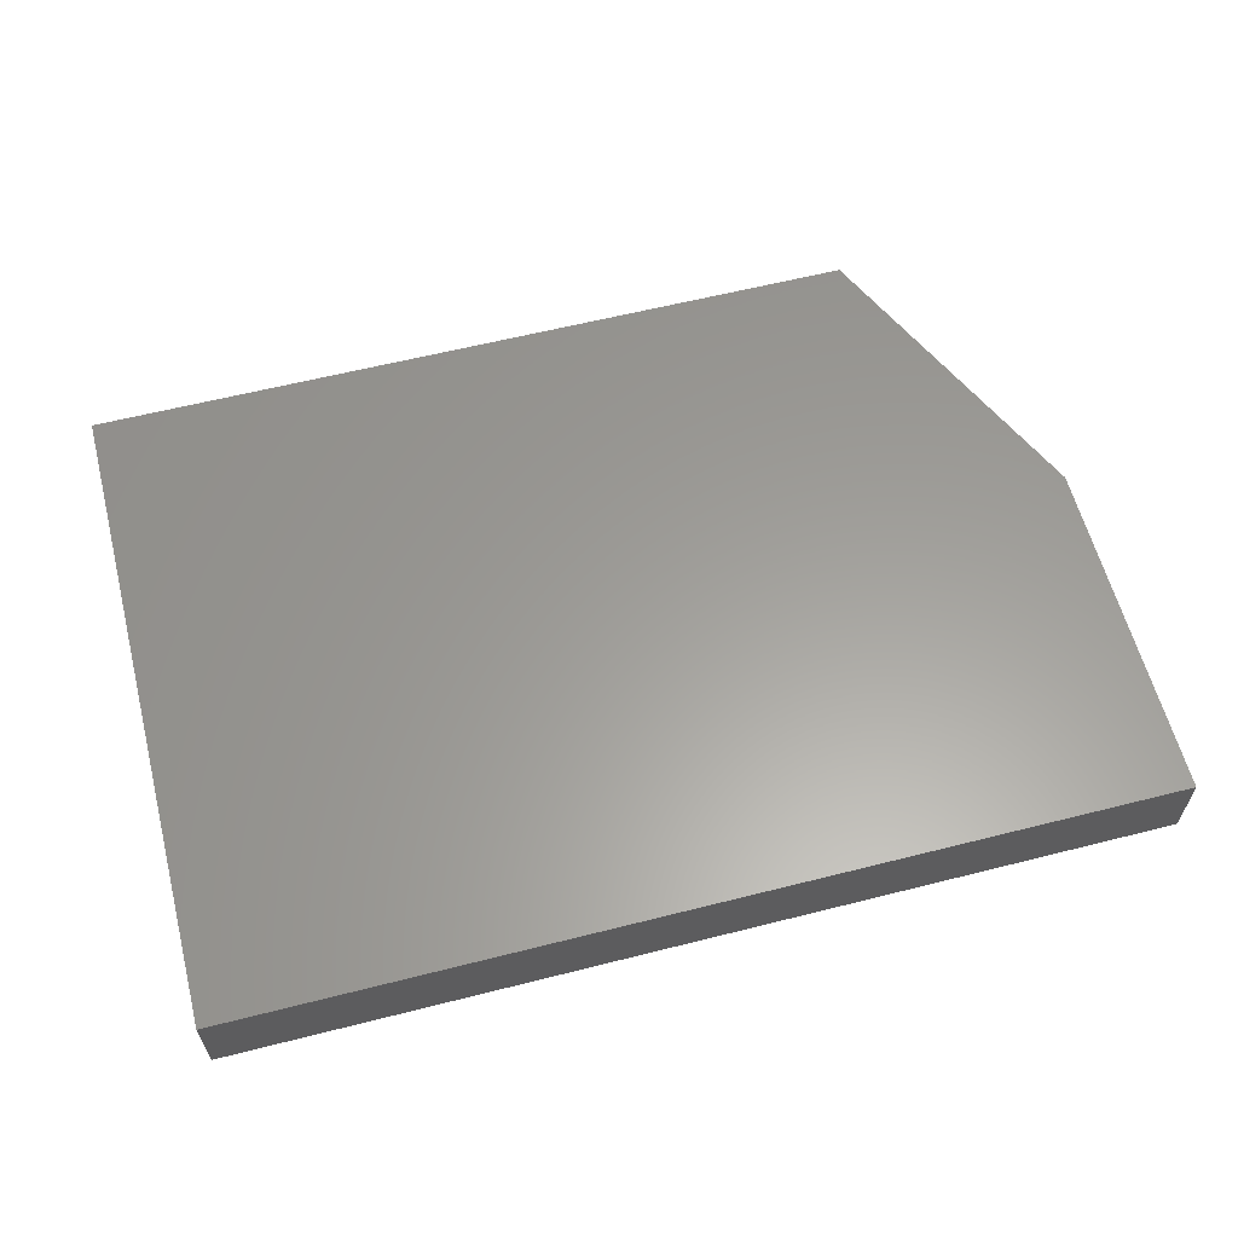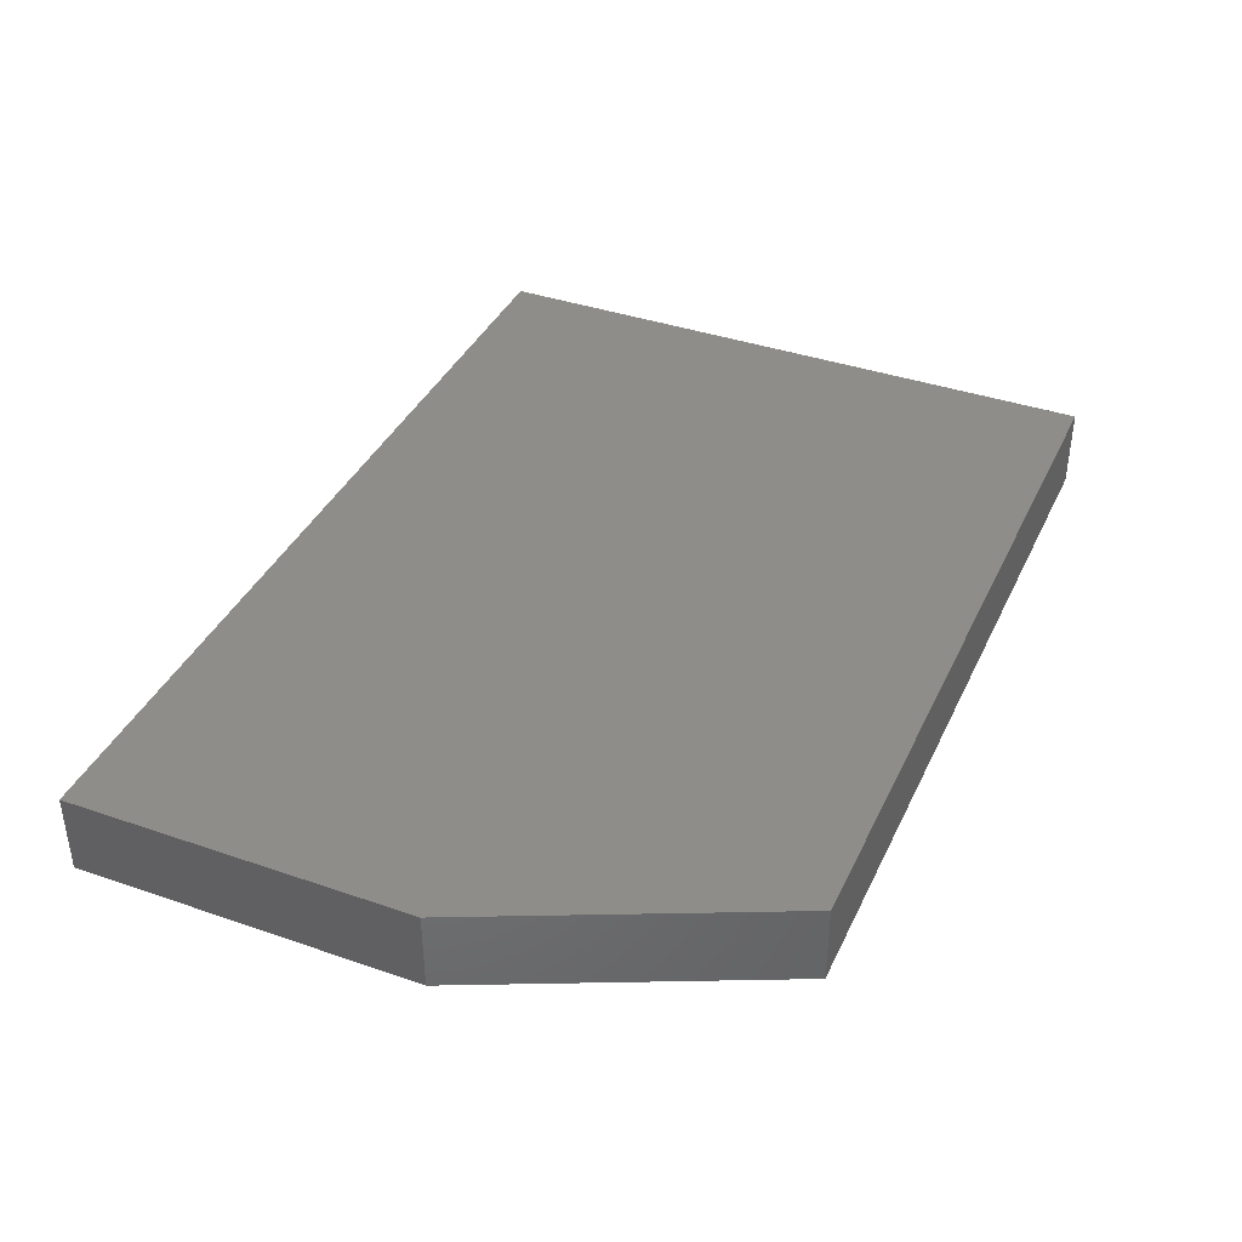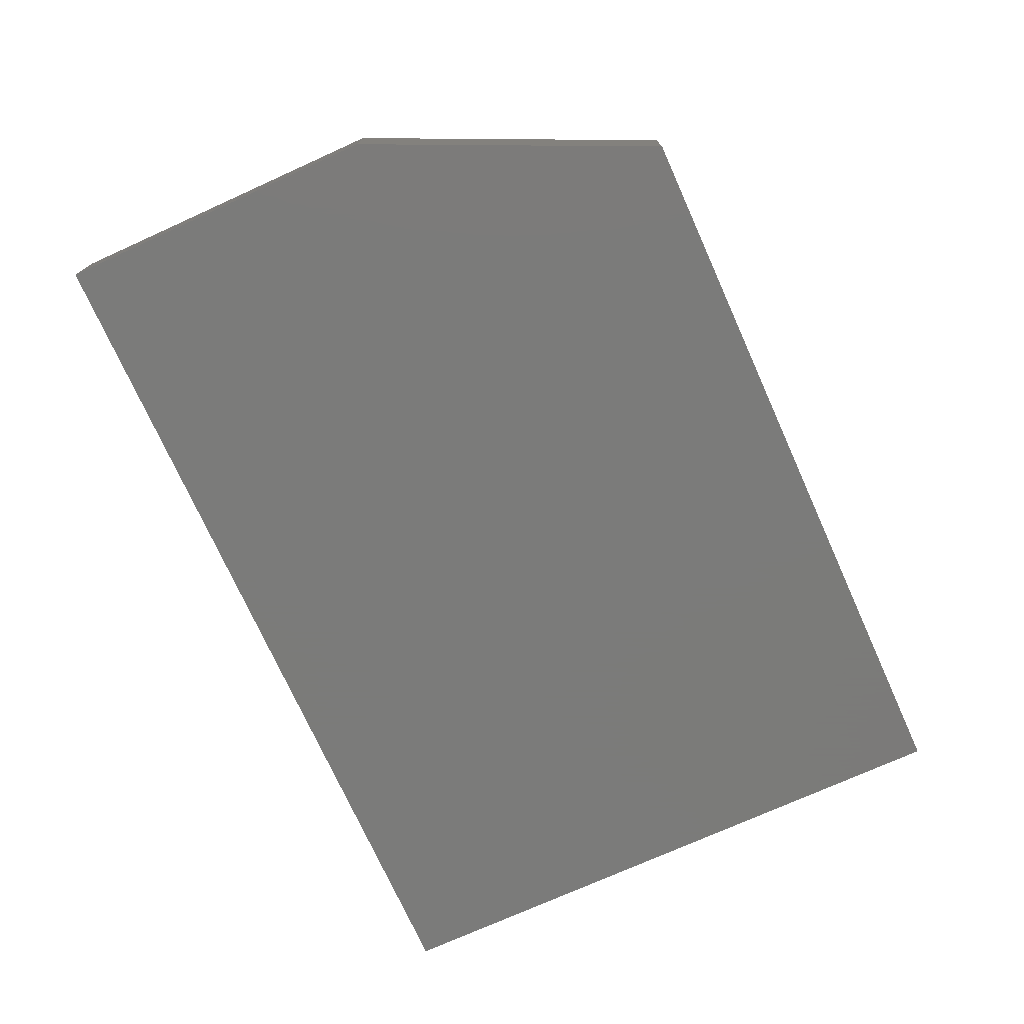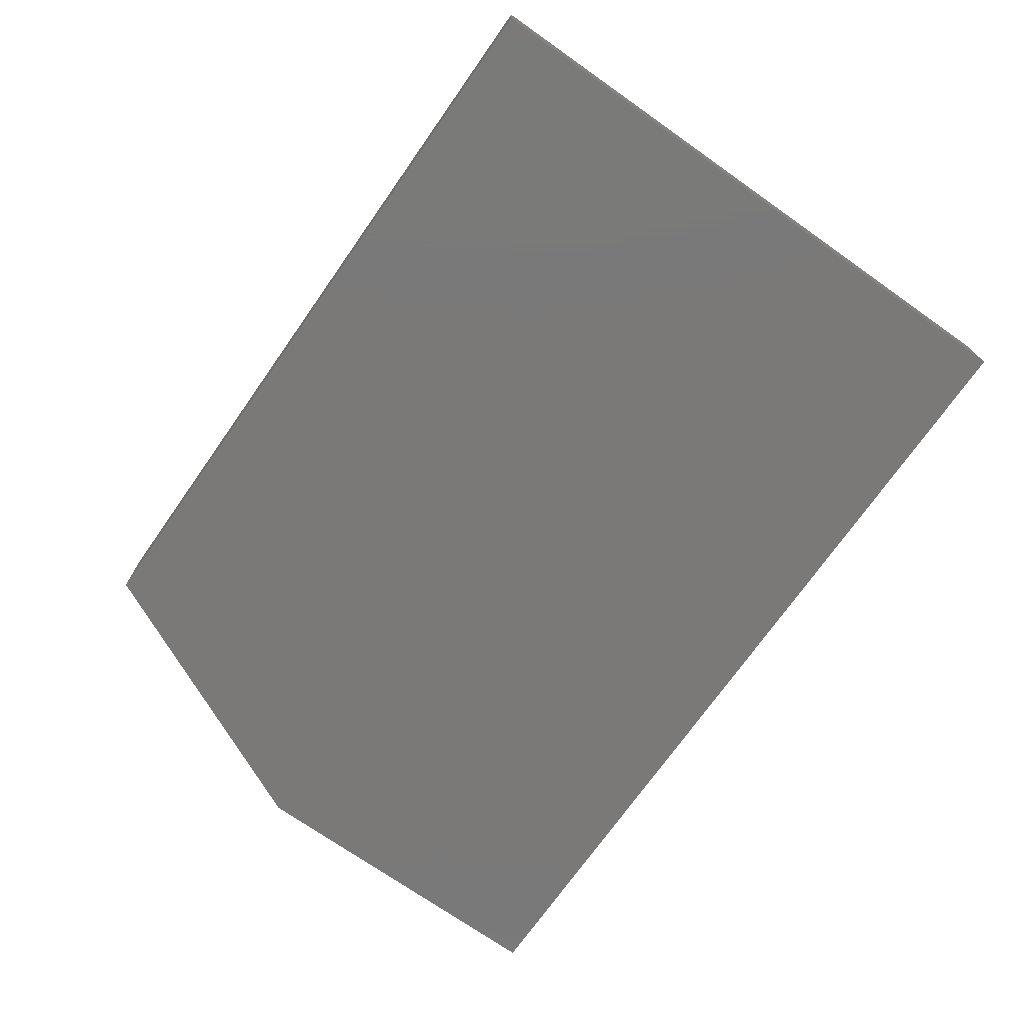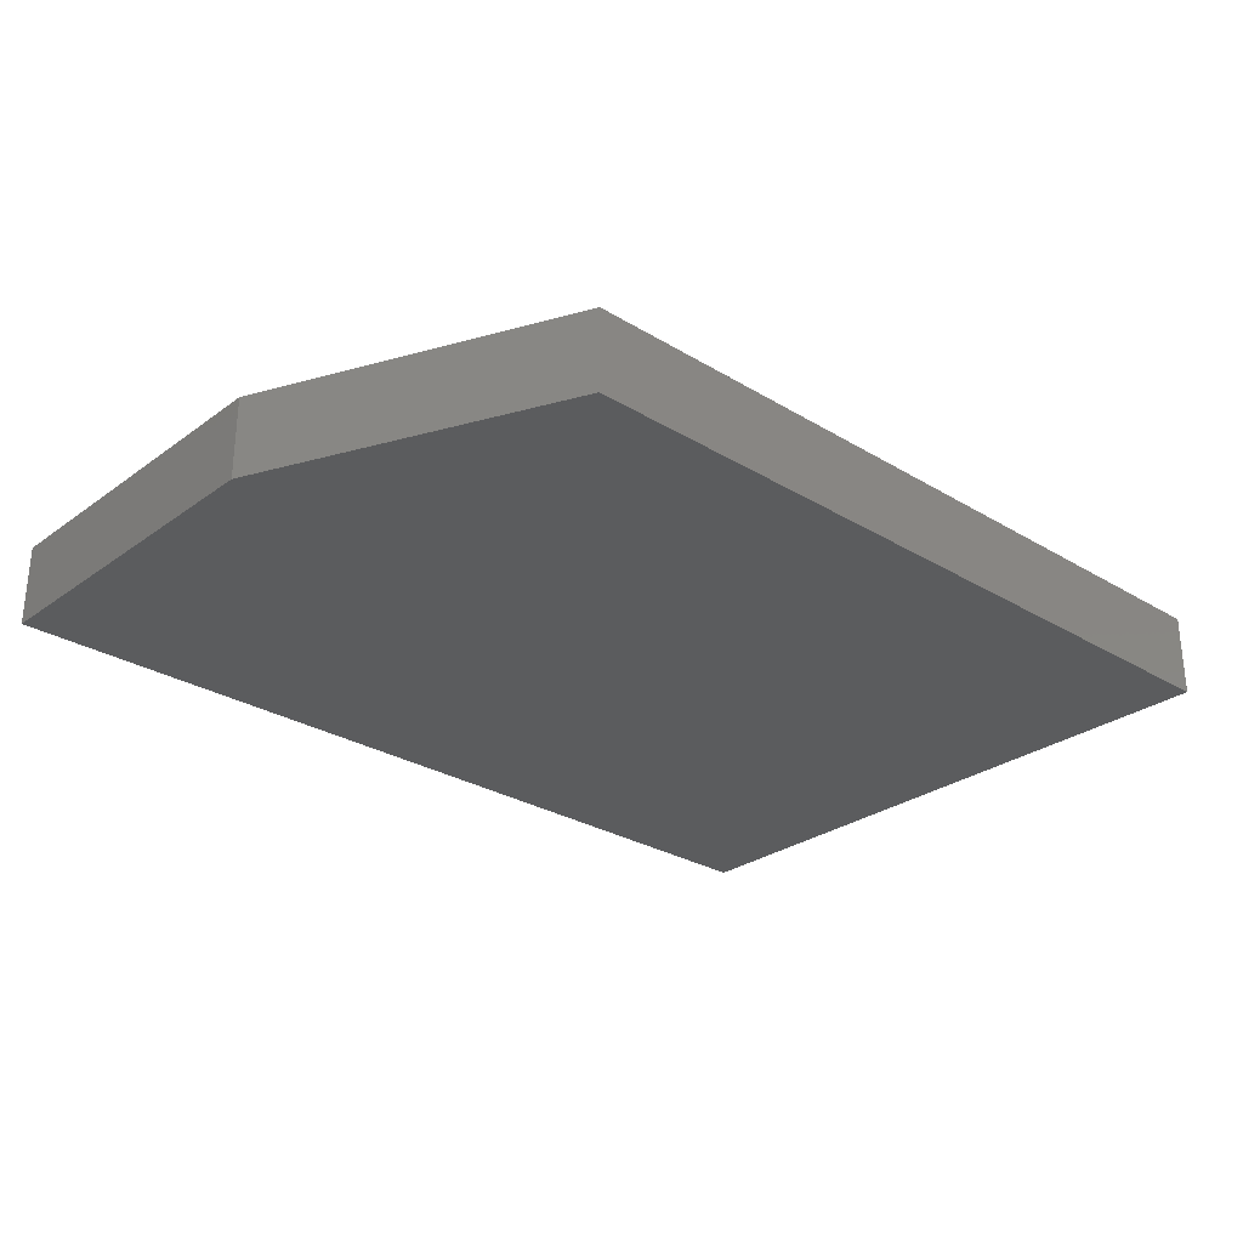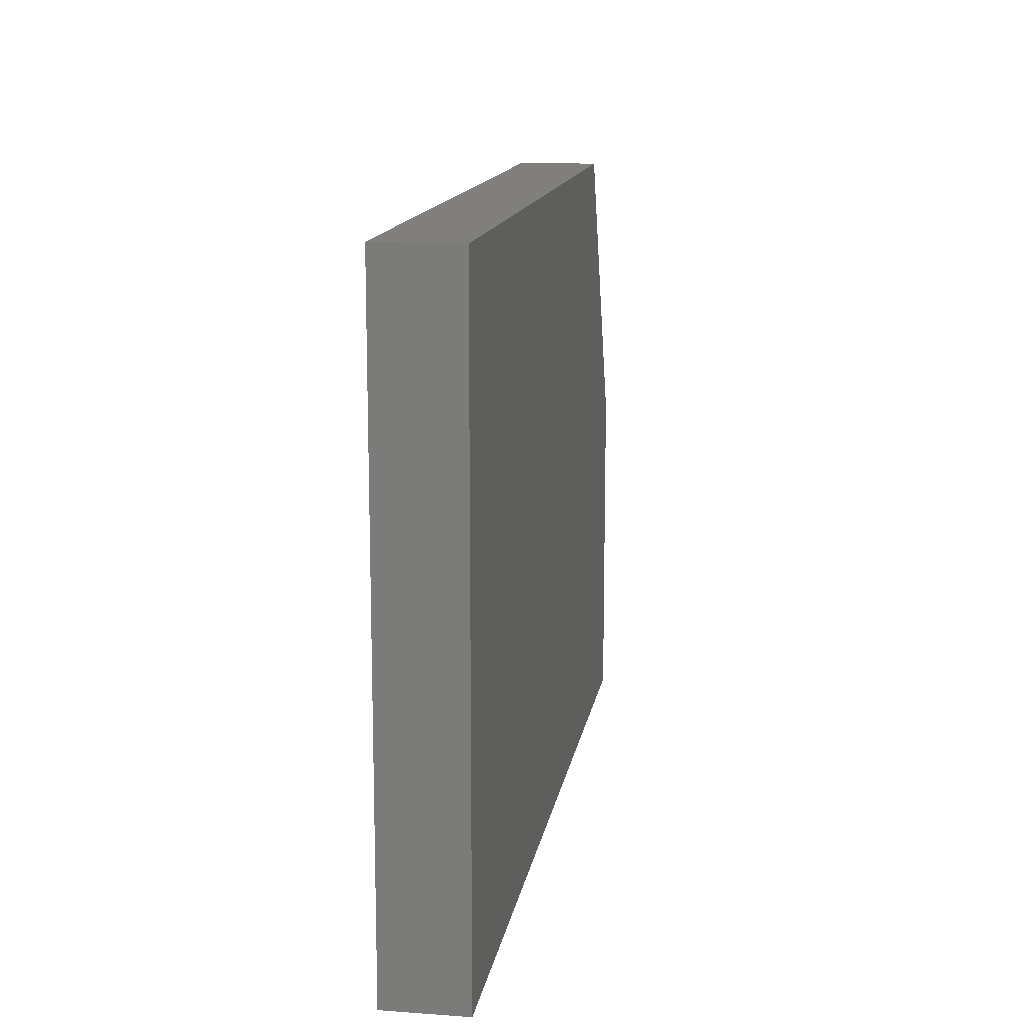
<metadata>
{"format":"stl","ext":"stl","renderer":"f3d","projection":"perspective","resolution":1024,"background":"white","views":[{"elev":60.6,"azim":-14.5,"up":"+Z"},{"elev":39.0,"azim":113.4,"up":"+Z"},{"elev":-74.0,"azim":114.3,"up":"+Z"},{"elev":-72.4,"azim":-125.1,"up":"+Z"},{"elev":-28.1,"azim":137.5,"up":"+Z"},{"elev":13.7,"azim":-80.8,"up":"+Y"}]}
</metadata>
<code>
# stl→obj: 10 verts, 16 faces
v -0.75 -0.5312 0.1328
v 0.75 -0.5312 0.1328
v -0.75 0.5266 0.1328
v 0.75 0.03446 0.1328
v 0.5234 0.5266 0.1328
v 0.5234 0.5266 0
v 0.75 0.03446 0
v -0.75 0.5266 0
v 0.75 -0.5312 0
v -0.75 -0.5312 0
f 1 2 3
f 3 2 4
f 3 4 5
f 6 7 8
f 8 7 9
f 8 9 10
f 5 6 3
f 3 6 8
f 2 9 4
f 4 9 7
f 5 4 6
f 6 4 7
f 3 8 1
f 1 8 10
f 1 10 2
f 2 10 9

</code>
